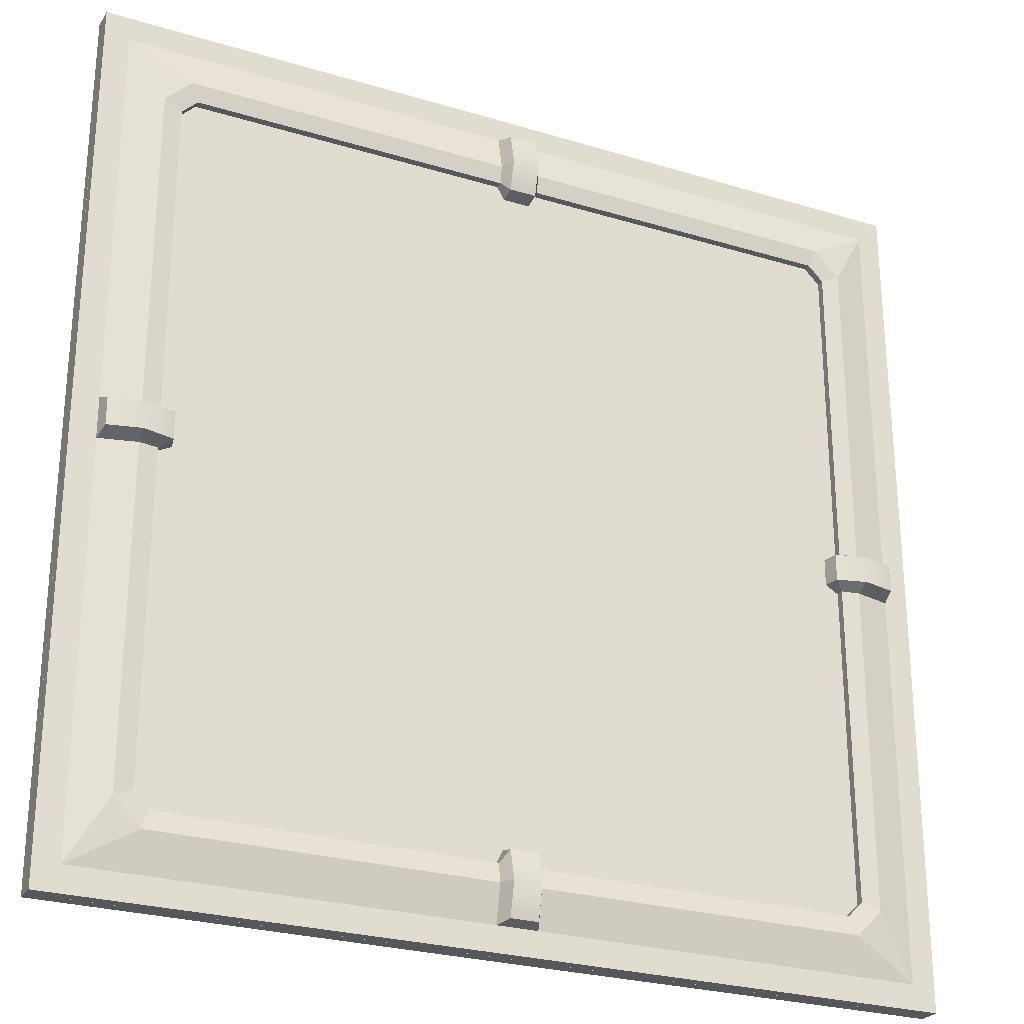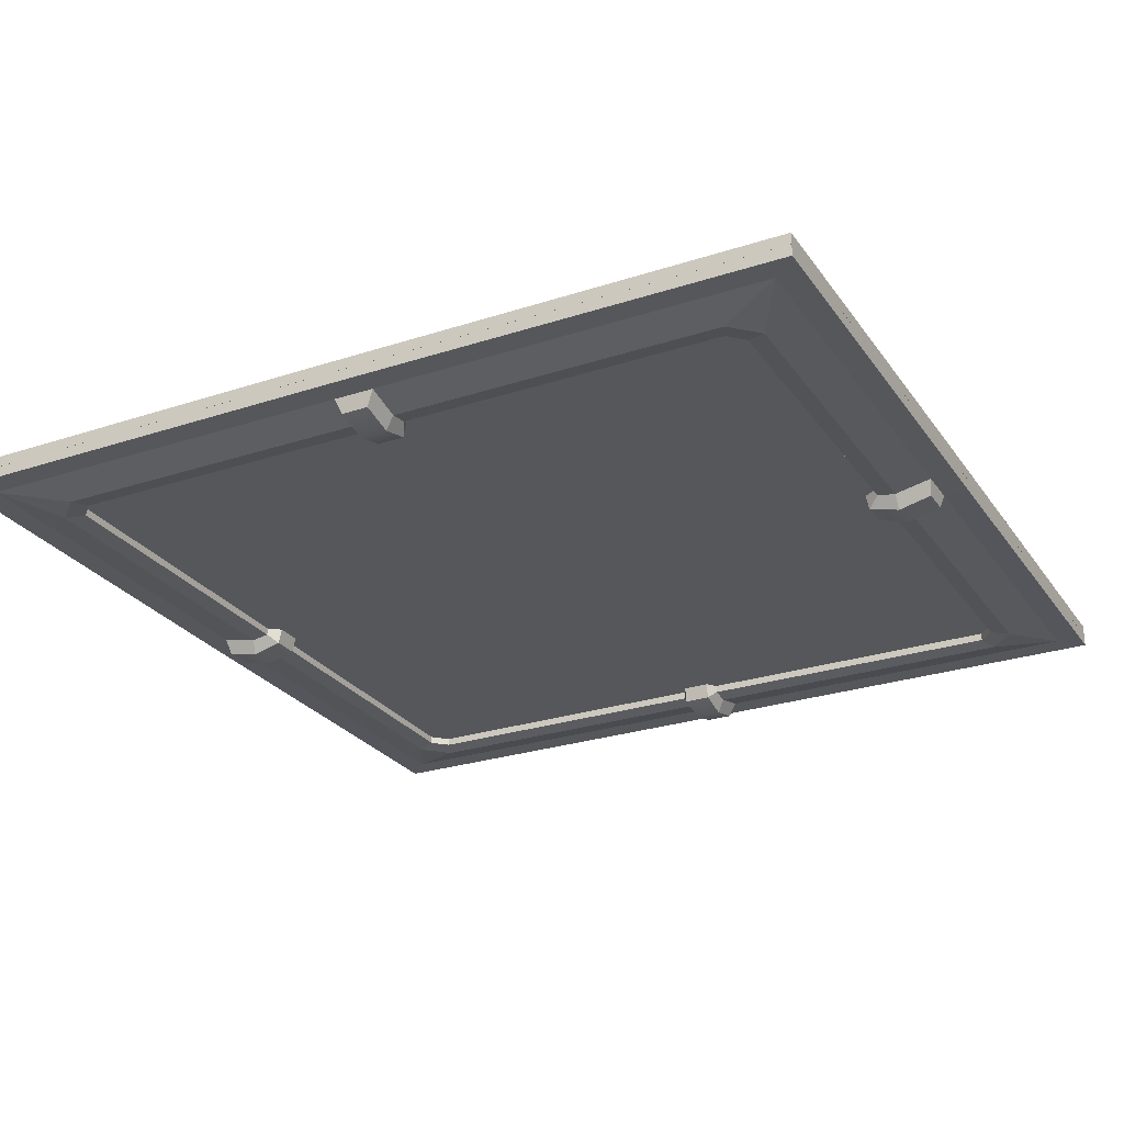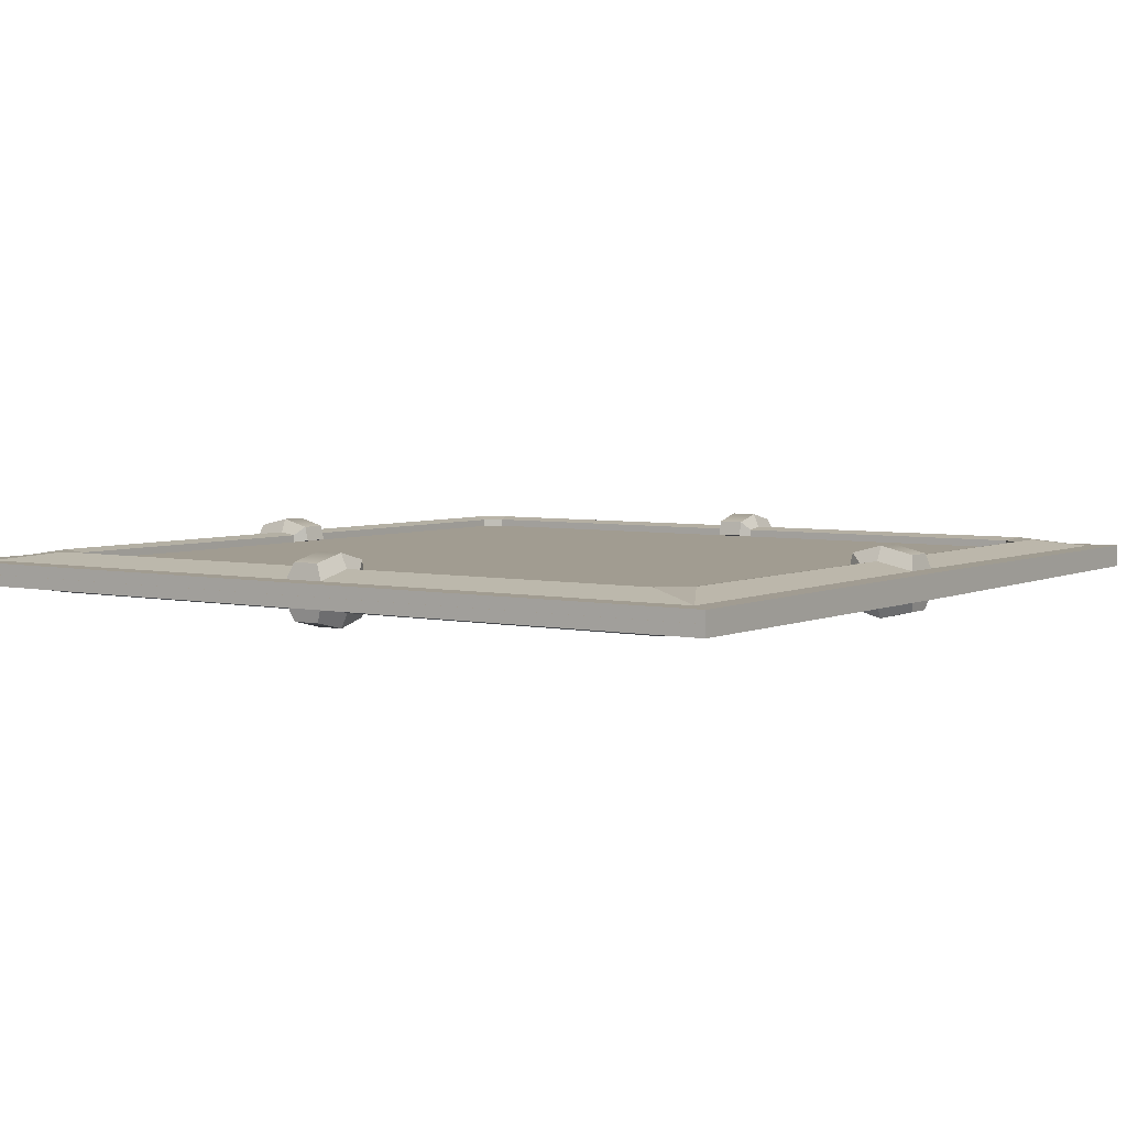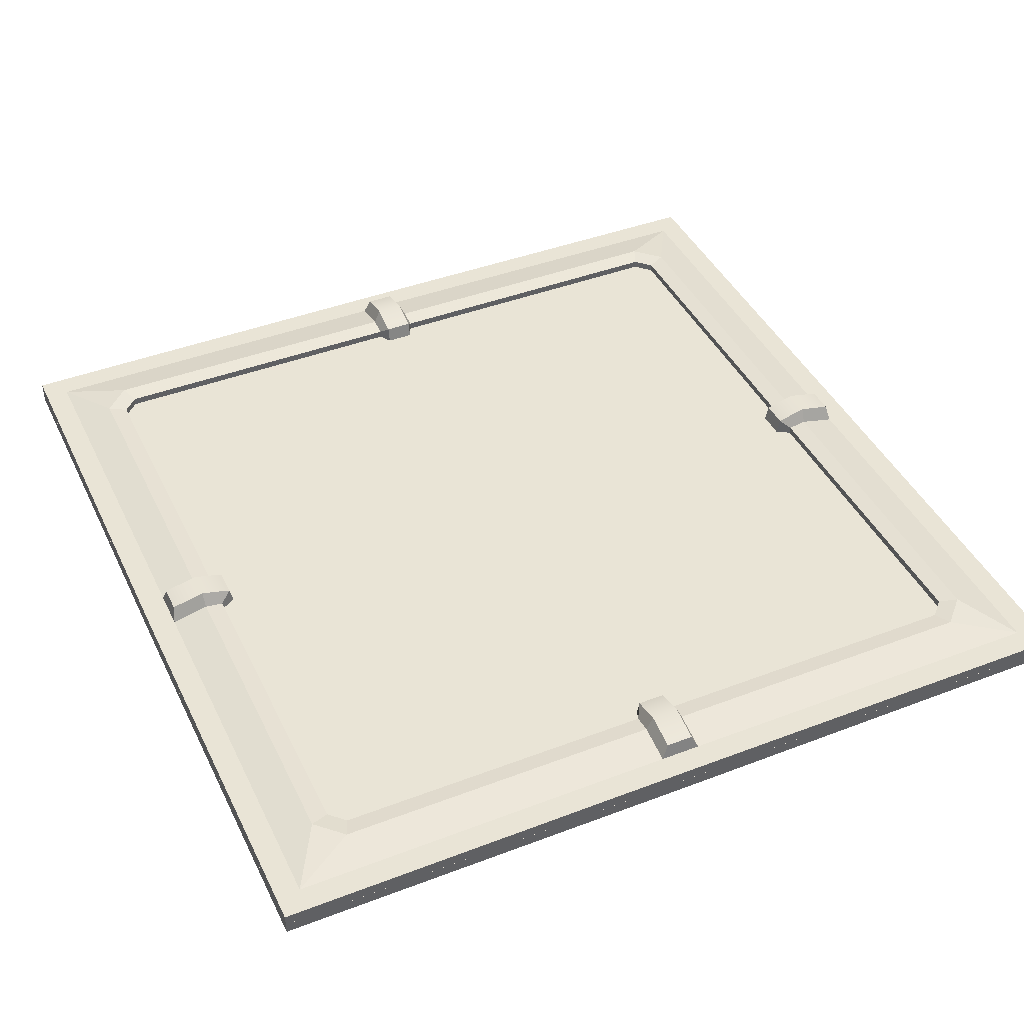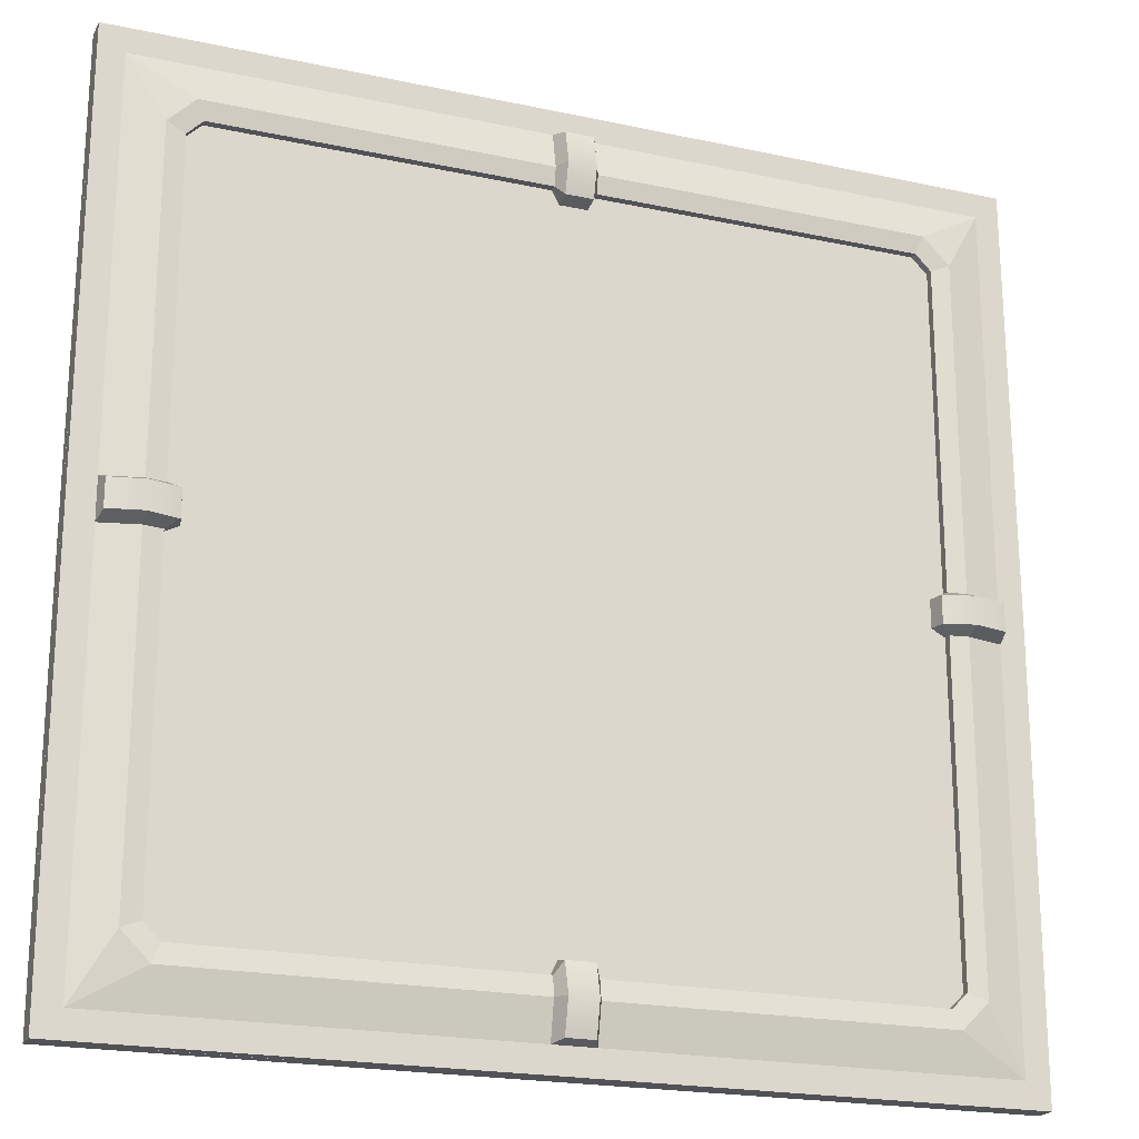
<metadata>
{"format":"obj","ext":"obj","renderer":"f3d","projection":"perspective","resolution":1024,"background":"white","views":[{"elev":-26.4,"azim":154.5,"up":"+Y"},{"elev":-26.4,"azim":-62.7,"up":"+Z"},{"elev":4.5,"azim":-55.3,"up":"+Z"},{"elev":42.7,"azim":-24.5,"up":"+Z"},{"elev":-20.8,"azim":158.8,"up":"+Y"}]}
</metadata>
<code>
v  1.127 0.0013 -0.0328
v  0.0022 -1.128 -0.0328
v  -1.125 0.0013 -0.0328
v  0.0022 1.128 -0.0328
v  1.414 0.0713 -0.039
v  1.288 0.0713 -0.0695
v  1.288 1.2 -0.0695
v  1.414 1.416 -0.039
v  0.0722 -1.416 -0.0424
v  0.0722 -1.29 -0.0695
v  1.198 -1.29 -0.0695
v  1.414 -1.416 -0.039
v  -1.413 -0.0687 -0.039
v  -1.288 -0.0687 -0.0695
v  -1.288 -1.2 -0.0695
v  -1.413 -1.416 -0.039
v  -0.0678 1.416 -0.0424
v  -0.0678 1.29 -0.0695
v  -1.198 1.29 -0.0695
v  -1.413 1.416 -0.039
v  1.198 1.29 -0.0695
v  1.288 -1.2 -0.0695
v  -1.198 -1.29 -0.0695
v  -1.288 1.2 -0.0695
v  1.5 -0.0687 -0.039
v  1.5 -0.0687 -0.0001
v  1.498 -1.502 -0.0001
v  1.498 -1.502 -0.039
v  -0.0678 -1.502 -0.0424
v  -0.0678 -1.502 -0.0001
v  -1.496 -1.502 -0.0001
v  -1.496 -1.502 -0.039
v  0.0722 1.502 -0.0424
v  0.0722 1.502 -0.0001
v  1.498 1.501 -0.0001
v  1.498 1.501 -0.039
v  -1.5 0.0713 -0.039
v  -1.5 0.0713 -0.0001
v  -1.496 1.501 -0.0001
v  -1.496 1.501 -0.039
v  1.225 0.0713 -0.0595
v  1.225 1.174 -0.0595
v  1.172 -1.227 -0.0595
v  1.225 -1.174 -0.0595
v  0.0722 -1.227 -0.0595
v  -1.224 -1.174 -0.0595
v  -1.171 -1.227 -0.0595
v  -1.224 -0.0687 -0.0595
v  -1.171 1.227 -0.0595
v  -1.224 1.174 -0.0595
v  -0.0678 1.227 -0.0595
v  1.172 1.227 -0.0595
v  1.225 0.0713 -0.0328
v  1.225 1.174 -0.0328
v  1.172 -1.227 -0.0328
v  1.225 -1.174 -0.0328
v  0.0722 -1.227 -0.0328
v  -1.224 -1.174 -0.0328
v  -1.171 -1.227 -0.0328
v  -1.224 -0.0687 -0.0328
v  -1.171 1.227 -0.0328
v  -1.224 1.174 -0.0328
v  -0.0678 1.227 -0.0328
v  1.172 1.227 -0.0328
v  -0.0678 -1.227 -0.0328
v  1.225 -0.0687 -0.0328
v  0.0722 1.227 -0.0328
v  -1.224 0.0713 -0.0328
v  1.414 -0.0687 -0.039
v  1.288 -0.0687 -0.0695
v  -0.0678 -1.416 -0.0424
v  -0.0678 -1.29 -0.0695
v  -1.413 0.0713 -0.039
v  -1.288 0.0713 -0.0695
v  0.0722 1.416 -0.0424
v  0.0722 1.29 -0.0695
v  1.5 0.0713 -0.0001
v  1.5 0.0713 -0.039
v  0.0722 -1.502 -0.0001
v  0.0722 -1.502 -0.0424
v  -0.0678 1.502 -0.0001
v  -0.0678 1.502 -0.0424
v  -1.5 -0.0687 -0.0001
v  -1.5 -0.0687 -0.039
v  1.225 -0.0687 -0.0595
v  -0.0678 -1.227 -0.0595
v  -1.224 0.0713 -0.0595
v  0.0722 1.227 -0.0595
v  1.404 0.0483 -0.093
v  1.404 -0.0457 -0.093
v  1.29 -0.0457 -0.1195
v  1.29 0.0483 -0.1195
v  0.0492 -1.406 -0.093
v  -0.0448 -1.406 -0.093
v  -0.0448 -1.292 -0.1195
v  0.0492 -1.292 -0.1195
v  -1.403 -0.0457 -0.093
v  -1.403 0.0483 -0.093
v  -1.29 0.0483 -0.1195
v  -1.29 -0.0457 -0.1195
v  -0.0448 1.405 -0.093
v  0.0492 1.405 -0.093
v  0.0492 1.292 -0.1195
v  -0.0448 1.292 -0.1195
v  1.187 -0.0457 -0.092
v  1.187 0.0483 -0.092
v  -0.0448 -1.189 -0.092
v  0.0492 -1.189 -0.092
v  -1.187 0.0483 -0.092
v  -1.187 -0.0457 -0.092
v  0.0492 1.189 -0.092
v  -0.0448 1.189 -0.092
v  1.175 -0.0457 -0.0394
v  1.175 0.0483 -0.0394
v  -0.0448 -1.177 -0.0394
v  0.0492 -1.177 -0.0394
v  -1.175 0.0483 -0.0394
v  -1.175 -0.0457 -0.0394
v  0.0492 1.177 -0.0394
v  -0.0448 1.177 -0.0394
v  1.414 1.416 -0
v  1.414 0.0713 -0
v  1.414 -0.0687 -0
v  1.414 -1.416 -0
v  0.0722 -1.416 -0
v  -0.0678 -1.416 -0
v  -1.413 -1.416 -0
v  -1.413 -0.0687 -0
v  -1.413 0.0713 -0
v  -1.413 1.416 -0
v  -0.0678 1.416 -0
v  0.0722 1.416 -0
v  1.127 0.0013 0.0328
v  0.0022 1.128 0.0328
v  -1.125 0.0013 0.0328
v  0.0022 -1.128 0.0328
v  1.414 0.0713 0.039
v  1.414 1.416 0.039
v  1.288 1.2 0.0695
v  1.288 0.0713 0.0695
v  0.0722 -1.416 0.0424
v  1.414 -1.416 0.039
v  1.198 -1.29 0.0695
v  0.0722 -1.29 0.0695
v  -1.413 -0.0687 0.039
v  -1.413 -1.416 0.039
v  -1.288 -1.2 0.0695
v  -1.288 -0.0687 0.0695
v  -0.0678 1.416 0.0424
v  -1.413 1.416 0.039
v  -1.198 1.29 0.0695
v  -0.0678 1.29 0.0695
v  1.198 1.29 0.0695
v  1.288 -1.2 0.0695
v  -1.198 -1.29 0.0695
v  -1.288 1.2 0.0695
v  1.5 -0.0687 0.039
v  1.498 -1.502 0.039
v  1.498 -1.502 0.0001
v  1.5 -0.0687 0.0001
v  -0.0678 -1.502 0.0424
v  -1.496 -1.502 0.039
v  -1.496 -1.502 0.0001
v  -0.0678 -1.502 0.0001
v  0.0722 1.502 0.0424
v  1.498 1.501 0.039
v  1.498 1.501 0.0001
v  0.0722 1.502 0.0001
v  -1.5 0.0713 0.039
v  -1.496 1.501 0.039
v  -1.496 1.501 0.0001
v  -1.5 0.0713 0.0001
v  1.225 1.174 0.0595
v  1.225 0.0713 0.0595
v  1.225 -1.174 0.0595
v  1.172 -1.227 0.0595
v  0.0722 -1.227 0.0595
v  -1.171 -1.227 0.0595
v  -1.224 -1.174 0.0595
v  -1.224 -0.0687 0.0595
v  -1.224 1.174 0.0595
v  -1.171 1.227 0.0595
v  -0.0678 1.227 0.0595
v  1.172 1.227 0.0595
v  1.225 1.174 0.0328
v  1.225 0.0713 0.0328
v  1.225 -1.174 0.0328
v  1.172 -1.227 0.0328
v  0.0722 -1.227 0.0328
v  -1.171 -1.227 0.0328
v  -1.224 -1.174 0.0328
v  -1.224 -0.0687 0.0328
v  -1.224 1.174 0.0328
v  -1.171 1.227 0.0328
v  -0.0678 1.227 0.0328
v  1.172 1.227 0.0328
v  -0.0678 -1.227 0.0328
v  1.225 -0.0687 0.0328
v  0.0722 1.227 0.0328
v  -1.224 0.0713 0.0328
v  1.414 -0.0687 0.039
v  1.288 -0.0687 0.0695
v  -0.0678 -1.416 0.0424
v  -0.0678 -1.29 0.0695
v  -1.413 0.0713 0.039
v  -1.288 0.0713 0.0695
v  0.0722 1.416 0.0424
v  0.0722 1.29 0.0695
v  1.5 0.0713 0.039
v  1.5 0.0713 0.0001
v  0.0722 -1.502 0.0424
v  0.0722 -1.502 0.0001
v  -0.0678 1.502 0.0424
v  -0.0678 1.502 0.0001
v  -1.5 -0.0687 0.039
v  -1.5 -0.0687 0.0001
v  1.225 -0.0687 0.0595
v  -0.0678 -1.227 0.0595
v  -1.224 0.0713 0.0595
v  0.0722 1.227 0.0595
v  1.404 0.0483 0.093
v  1.29 0.0483 0.1195
v  1.29 -0.0457 0.1195
v  1.404 -0.0457 0.093
v  0.0492 -1.406 0.093
v  0.0492 -1.292 0.1195
v  -0.0448 -1.292 0.1195
v  -0.0448 -1.406 0.093
v  -1.403 -0.0457 0.093
v  -1.29 -0.0457 0.1195
v  -1.29 0.0483 0.1195
v  -1.403 0.0483 0.093
v  -0.0448 1.405 0.093
v  -0.0448 1.292 0.1195
v  0.0492 1.292 0.1195
v  0.0492 1.405 0.093
v  1.187 0.0483 0.092
v  1.187 -0.0457 0.092
v  0.0492 -1.189 0.092
v  -0.0448 -1.189 0.092
v  -1.187 -0.0457 0.092
v  -1.187 0.0483 0.092
v  -0.0448 1.189 0.092
v  0.0492 1.189 0.092
v  1.175 0.0483 0.0394
v  1.175 -0.0457 0.0394
v  0.0492 -1.177 0.0394
v  -0.0448 -1.177 0.0394
v  -1.175 -0.0457 0.0394
v  -1.175 0.0483 0.0394
v  -0.0448 1.177 0.0394
v  0.0492 1.177 0.0394
g Object037
f 1 2 3 4
f 5 6 7 8
f 9 10 11 12
f 13 14 15 16
f 17 18 19 20
f 8 7 21
f 12 11 22
f 16 15 23
f 20 19 24
f 25 26 27 28
f 29 30 31 32
f 33 34 35 36
f 37 38 39 40
f 6 41 42 7
f 22 11 43 44
f 10 45 43 11
f 23 15 46 47
f 14 48 46 15
f 24 19 49 50
f 18 51 49 19
f 21 7 42 52
f 41 53 54 42
f 44 43 55 56
f 45 57 55 43
f 47 46 58 59
f 48 60 58 46
f 50 49 61 62
f 51 63 61 49
f 52 42 54 64
f 59 58 60 65
f 56 55 57 66
f 64 54 53 67
f 62 61 63 68
f 69 12 22 70
f 71 16 23 72
f 73 20 24 74
f 75 8 21 76
f 36 35 77 78
f 28 27 79 80
f 40 39 81 82
f 32 31 83 84
f 70 22 44 85
f 72 23 47 86
f 74 24 50 87
f 76 21 52 88
f 44 56 66 85
f 47 59 65 86
f 50 62 68 87
f 52 64 67 88
f 53 66 1
f 57 65 2
f 60 68 3
f 63 67 4
f 2 65 60 3
f 1 66 57 2
f 4 67 53 1
f 3 68 63 4
f 89 90 91 92
f 93 94 95 96
f 97 98 99 100
f 101 102 103 104
f 25 78 77 26
f 29 80 79 30
f 33 82 81 34
f 37 84 83 38
f 92 91 105 106
f 96 95 107 108
f 100 99 109 110
f 104 103 111 112
f 106 105 113 114
f 108 107 115 116
f 110 109 117 118
f 112 111 119 120
f 6 5 89 92
f 5 69 90 89
f 69 70 91 90
f 70 85 105 91
f 85 66 113 105
f 66 53 114 113
f 53 41 106 114
f 41 6 92 106
f 10 9 93 96
f 9 71 94 93
f 71 72 95 94
f 72 86 107 95
f 86 65 115 107
f 65 57 116 115
f 57 45 108 116
f 45 10 96 108
f 14 13 97 100
f 13 73 98 97
f 73 74 99 98
f 74 87 109 99
f 87 68 117 109
f 68 60 118 117
f 60 48 110 118
f 48 14 100 110
f 18 17 101 104
f 17 75 102 101
f 75 76 103 102
f 76 88 111 103
f 88 67 119 111
f 67 63 120 119
f 63 51 112 120
f 51 18 104 112
f 8 36 78 5
f 8 75 33 36
f 17 82 33 75
f 20 40 82 17
f 20 73 37 40
f 13 84 37 73
f 16 32 84 13
f 16 71 29 32
f 9 80 29 71
f 12 28 80 9
f 12 69 25 28
f 5 78 25 69
f 121 122 77 35
f 122 123 26 77
f 123 124 27 26
f 124 125 79 27
f 125 126 30 79
f 126 127 31 30
f 127 128 83 31
f 128 129 38 83
f 129 130 39 38
f 130 131 81 39
f 131 132 34 81
f 132 121 35 34
f 133 134 135 136
f 137 138 139 140
f 141 142 143 144
f 145 146 147 148
f 149 150 151 152
f 138 153 139
f 142 154 143
f 146 155 147
f 150 156 151
f 157 158 159 160
f 161 162 163 164
f 165 166 167 168
f 169 170 171 172
f 140 139 173 174
f 154 175 176 143
f 144 143 176 177
f 155 178 179 147
f 148 147 179 180
f 156 181 182 151
f 152 151 182 183
f 153 184 173 139
f 174 173 185 186
f 175 187 188 176
f 177 176 188 189
f 178 190 191 179
f 180 179 191 192
f 181 193 194 182
f 183 182 194 195
f 184 196 185 173
f 190 197 192 191
f 187 198 189 188
f 196 199 186 185
f 193 200 195 194
f 201 202 154 142
f 203 204 155 146
f 205 206 156 150
f 207 208 153 138
f 166 209 210 167
f 158 211 212 159
f 170 213 214 171
f 162 215 216 163
f 202 217 175 154
f 204 218 178 155
f 206 219 181 156
f 208 220 184 153
f 175 217 198 187
f 178 218 197 190
f 181 219 200 193
f 184 220 199 196
f 186 133 198
f 189 136 197
f 192 135 200
f 195 134 199
f 136 135 192 197
f 133 136 189 198
f 134 133 186 199
f 135 134 195 200
f 221 222 223 224
f 225 226 227 228
f 229 230 231 232
f 233 234 235 236
f 157 160 210 209
f 161 164 212 211
f 165 168 214 213
f 169 172 216 215
f 222 237 238 223
f 226 239 240 227
f 230 241 242 231
f 234 243 244 235
f 237 245 246 238
f 239 247 248 240
f 241 249 250 242
f 243 251 252 244
f 140 222 221 137
f 137 221 224 201
f 201 224 223 202
f 202 223 238 217
f 217 238 246 198
f 198 246 245 186
f 186 245 237 174
f 174 237 222 140
f 144 226 225 141
f 141 225 228 203
f 203 228 227 204
f 204 227 240 218
f 218 240 248 197
f 197 248 247 189
f 189 247 239 177
f 177 239 226 144
f 148 230 229 145
f 145 229 232 205
f 205 232 231 206
f 206 231 242 219
f 219 242 250 200
f 200 250 249 192
f 192 249 241 180
f 180 241 230 148
f 152 234 233 149
f 149 233 236 207
f 207 236 235 208
f 208 235 244 220
f 220 244 252 199
f 199 252 251 195
f 195 251 243 183
f 183 243 234 152
f 138 137 209 166
f 138 166 165 207
f 149 207 165 213
f 150 149 213 170
f 150 170 169 205
f 145 205 169 215
f 146 145 215 162
f 146 162 161 203
f 141 203 161 211
f 142 141 211 158
f 142 158 157 201
f 137 201 157 209
f 121 167 210 122
f 122 210 160 123
f 123 160 159 124
f 124 159 212 125
f 125 212 164 126
f 126 164 163 127
f 127 163 216 128
f 128 216 172 129
f 129 172 171 130
f 130 171 214 131
f 131 214 168 132
f 132 168 167 121

</code>
